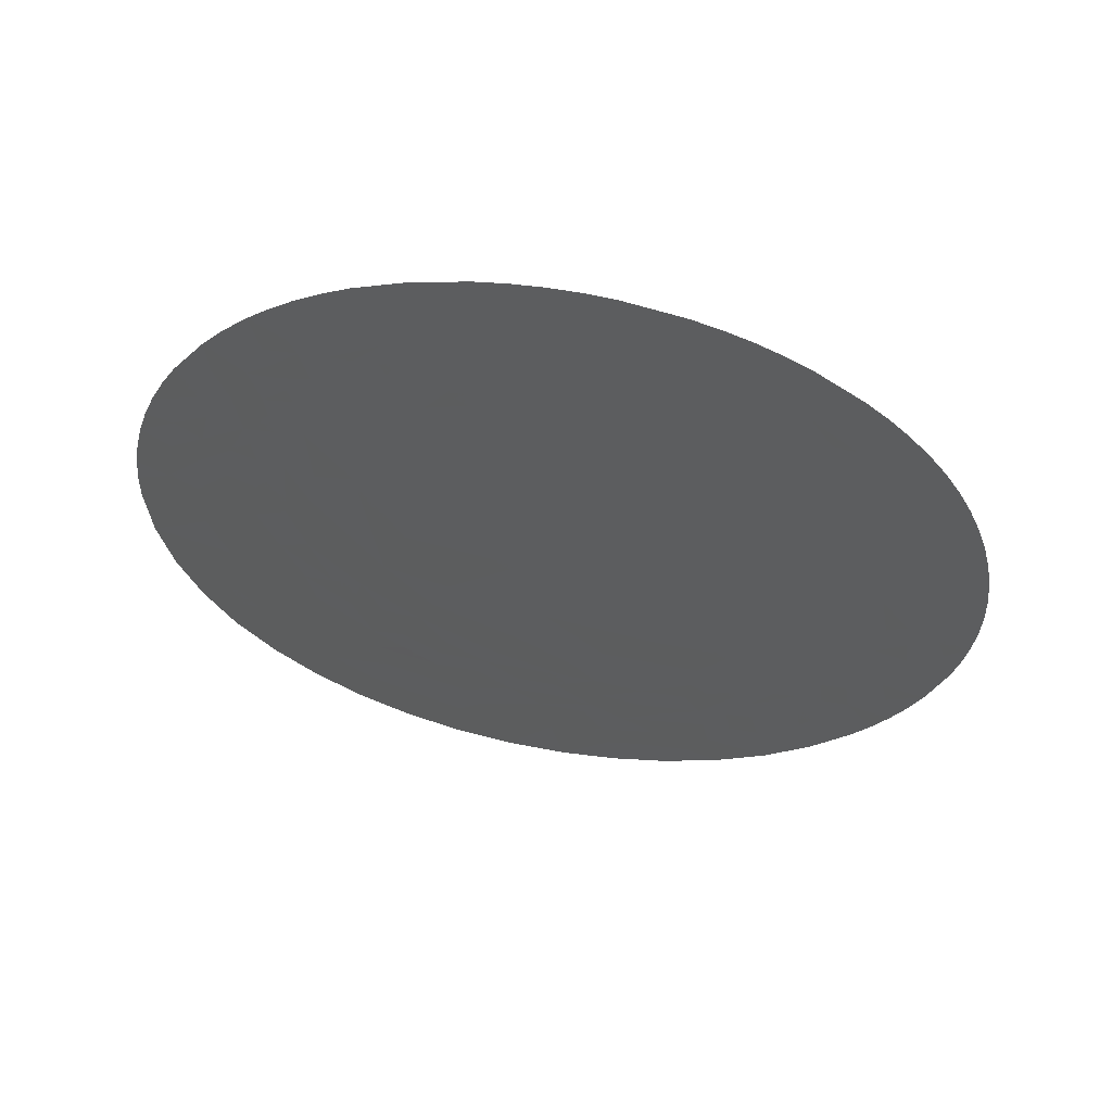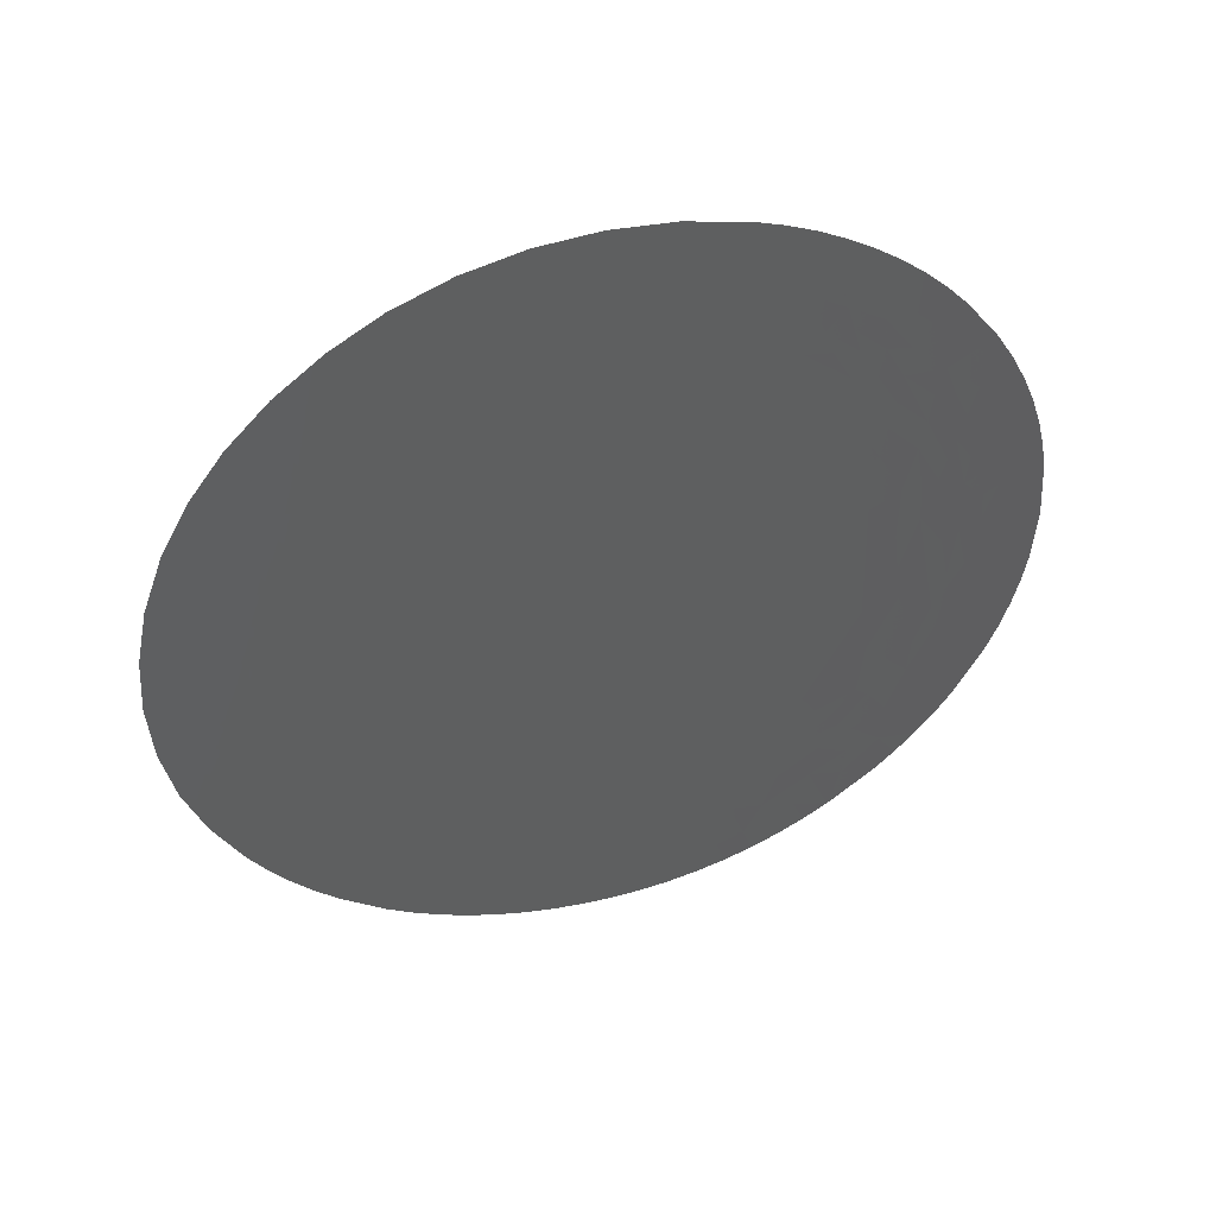
<metadata>
{"format":"stl","ext":"stl","renderer":"f3d","projection":"perspective","resolution":1024,"background":"white","views":[{"elev":-17.3,"azim":95.5,"up":"+Z"},{"elev":-39.5,"azim":-13.2,"up":"+Z"}]}
</metadata>
<code>
# stl→obj: 364 verts, 661 faces
v -0.5762 -0.7274 14.52
v -0.6006 -0.7482 14.52
v -0.5672 -0.7637 14.53
v -0.2149 -0.5356 14.59
v -0.2387 -0.5477 14.58
v -0.2207 -0.5698 14.59
v -0.6897 -0.5409 14.46
v -0.685 -0.5775 14.47
v -0.6586 -0.5454 14.47
v -0.624 -0.3523 14.45
v -0.6065 -0.3355 14.45
v -0.6459 -0.3333 14.44
v -0.4116 -0.731 14.56
v -0.4232 -0.7152 14.56
v -0.4421 -0.7378 14.56
v -0.7213 -0.5741 14.46
v -0.712 -0.6103 14.46
v -0.6803 -0.6039 14.47
v -0.3371 -0.6184 14.57
v -0.4117 -0.634 14.55
v -0.3719 -0.6569 14.56
v -0.4137 -0.6587 14.55
v -0.5032 -0.7555 14.54
v -0.4784 -0.7413 14.55
v -0.5121 -0.7325 14.54
v -0.4943 -0.7785 14.55
v -0.6312 -0.686 14.5
v -0.6569 -0.7034 14.49
v -0.6314 -0.7272 14.5
v -0.6221 -0.6135 14.49
v -0.6247 -0.5843 14.48
v -0.6523 -0.5982 14.48
v -0.3273 -0.4281 14.54
v -0.3103 -0.4981 14.56
v -0.2979 -0.4674 14.56
v -0.349 -0.4485 14.54
v -0.6656 -0.6355 14.48
v -0.6982 -0.6437 14.47
v -0.6796 -0.6751 14.48
v -0.5312 -0.7739 14.54
v -0.5392 -0.7478 14.53
v -0.4124 -0.347 14.5
v -0.4598 -0.3562 14.49
v -0.4261 -0.3781 14.51
v -0.3611 -0.3882 14.53
v -0.5734 -0.553 14.49
v -0.5999 -0.5174 14.48
v -0.5958 -0.5698 14.49
v -0.3171 -0.68 14.58
v -0.2941 -0.7006 14.59
v -0.2931 -0.6658 14.59
v -0.2539 -0.6148 14.59
v -0.2712 -0.6332 14.59
v -0.2469 -0.6386 14.6
v -0.2463 -0.4349 14.56
v -0.2693 -0.4147 14.55
v -0.2654 -0.4469 14.56
v -0.456 -0.6849 14.55
v -0.4953 -0.6965 14.54
v -0.4633 -0.7058 14.55
v -0.2859 -0.3978 14.55
v -0.2643 -0.3868 14.55
v -0.2135 -0.497 14.58
v -0.231 -0.4825 14.58
v -0.245 -0.5072 14.58
v -0.316 -0.6423 14.58
v -0.3154 -0.6233 14.57
v -0.3398 -0.6575 14.57
v -0.453 -0.7215 14.55
v -0.3385 -0.6388 14.57
v -0.4086 -0.6762 14.56
v -0.6068 -0.4389 14.47
v -0.6235 -0.4729 14.47
v -0.6031 -0.4721 14.47
v -0.5807 -0.4956 14.48
v -0.285 -0.428 14.55
v -0.2815 -0.4571 14.56
v -0.4875 -0.719 14.54
v -0.2417 -0.5813 14.59
v -0.2311 -0.6043 14.6
v -0.3156 -0.593 14.57
v -0.3312 -0.5788 14.56
v -0.2814 -0.33 14.54
v -0.2809 -0.3584 14.54
v -0.2591 -0.3578 14.55
v -0.4328 -0.6988 14.55
v -0.4038 -0.6922 14.56
v -0.5917 -0.602 14.5
v -0.5642 -0.6162 14.51
v -0.5881 -0.6308 14.5
v -0.29 -0.5084 14.56
v -0.2852 -0.5433 14.57
v -0.2738 -0.5166 14.57
v -0.3855 -0.2931 14.5
v -0.3622 -0.291 14.51
v -0.3714 -0.2692 14.5
v -0.7254 -0.5358 14.45
v -0.5349 -0.319 14.47
v -0.5543 -0.3185 14.46
v -0.5667 -0.3379 14.46
v -0.6646 -0.4889 14.46
v -0.6601 -0.4524 14.45
v -0.6785 -0.4686 14.45
v -0.3238 -0.3597 14.53
v -0.3039 -0.3824 14.54
v -0.3022 -0.359 14.54
v -0.6364 -0.5009 14.47
v -0.6505 -0.5096 14.46
v -0.6298 -0.5316 14.47
v -0.6423 -0.4737 14.46
v -0.6174 -0.5041 14.47
v -0.5408 -0.3355 14.47
v -0.3522 -0.3735 14.53
v -0.3249 -0.3843 14.53
v -0.3443 -0.3603 14.53
v -0.6583 -0.4331 14.45
v -0.6408 -0.4352 14.46
v -0.3048 -0.3321 14.53
v -0.3265 -0.3341 14.53
v -0.5313 -0.6494 14.52
v -0.4909 -0.6775 14.53
v -0.486 -0.6567 14.53
v -0.6833 -0.5044 14.45
v -0.515 -0.3269 14.47
v -0.3883 -0.3339 14.51
v -0.3664 -0.3337 14.52
v -0.3986 -0.3154 14.5
v -0.3764 -0.3131 14.51
v -0.4436 -0.2902 14.49
v -0.4561 -0.2767 14.48
v -0.4668 -0.2962 14.48
v -0.5472 -0.3534 14.47
v -0.5715 -0.3569 14.46
v -0.5767 -0.3776 14.46
v -0.4826 -0.2791 14.47
v -0.503 -0.3002 14.47
v -0.5099 -0.2816 14.47
v -0.586 -0.3367 14.46
v -0.5852 -0.3537 14.46
v -0.4313 -0.7542 14.56
v -0.5067 -0.6306 14.52
v -0.5569 -0.3747 14.47
v -0.5281 -0.3686 14.48
v -0.2796 -0.6852 14.59
v -0.2665 -0.669 14.6
v -0.5755 -0.3136 14.45
v -0.5633 -0.2933 14.45
v -0.585 -0.2872 14.45
v -0.5526 -0.2719 14.45
v -0.5421 -0.2993 14.46
v -0.5318 -0.7198 14.53
v -0.5525 -0.7065 14.52
v -0.622 -0.3687 14.45
v -0.6425 -0.3676 14.44
v -0.3639 -0.7142 14.58
v -0.3467 -0.7172 14.58
v -0.3424 -0.6949 14.58
v -0.2833 -0.3778 14.55
v -0.2818 -0.579 14.58
v -0.2781 -0.5957 14.58
v -0.2692 -0.5598 14.58
v -0.2952 -0.5995 14.58
v -0.5871 -0.4344 14.47
v -0.3079 -0.5579 14.57
v -0.2967 -0.5707 14.57
v -0.5427 -0.5301 14.5
v -0.3925 -0.5566 14.54
v -0.3217 -0.5421 14.56
v -0.3539 -0.3107 14.52
v -0.3184 -0.6613 14.58
v -0.341 -0.6754 14.58
v -0.6078 -0.696 14.51
v -0.6841 -0.4122 14.44
v -0.7067 -0.4258 14.44
v -0.6781 -0.4309 14.44
v -0.6906 -0.3917 14.44
v -0.4098 -0.3003 14.5
v -0.4327 -0.3058 14.49
v -0.53 -0.6865 14.53
v -0.5129 -0.7078 14.53
v -0.6052 -0.353 14.45
v -0.604 -0.3697 14.46
v -0.468 -0.7586 14.55
v -0.4565 -0.7777 14.56
v -0.521 -0.5907 14.51
v -0.3464 -0.3339 14.52
v -0.5547 -0.6837 14.52
v -0.5568 -0.6607 14.51
v -0.5311 -0.2768 14.46
v -0.5176 -0.2609 14.46
v -0.2268 -0.4225 14.57
v -0.2436 -0.412 14.56
v -0.2577 -0.5688 14.58
v -0.3875 -0.7225 14.57
v -0.3743 -0.7369 14.58
v -0.3992 -0.7447 14.57
v -0.4126 -0.3301 14.5
v -0.5089 -0.3133 14.47
v -0.4775 -0.3156 14.48
v -0.6597 -0.3966 14.44
v -0.3959 -0.7068 14.57
v -0.3188 -0.7012 14.59
v -0.3205 -0.7236 14.59
v -0.3449 -0.3468 14.52
v -0.2684 -0.6033 14.58
v -0.6703 -0.361 14.44
v -0.6531 -0.6608 14.49
v -0.6309 -0.6487 14.49
v -0.3154 -0.417 14.54
v -0.2938 -0.4322 14.55
v -0.3058 -0.4079 14.54
v -0.6426 -0.5638 14.48
v -0.6416 -0.6236 14.48
v -0.5207 -0.3459 14.47
v -0.5306 -0.6684 14.52
v -0.6967 -0.4458 14.44
v -0.7182 -0.463 14.44
v -0.4494 -0.3387 14.49
v -0.4894 -0.3371 14.48
v -0.4416 -0.3257 14.49
v -0.6036 -0.7273 14.51
v -0.4215 -0.2844 14.49
v -0.3953 -0.2773 14.5
v -0.4066 -0.2591 14.49
v -0.5227 -0.2998 14.47
v -0.2691 -0.47 14.56
v -0.2582 -0.4813 14.57
v -0.2775 -0.4883 14.56
v -0.2959 -0.4029 14.55
v -0.2317 -0.5197 14.58
v -0.2561 -0.5323 14.58
v -0.2649 -0.5244 14.57
v -0.5912 -0.3734 14.46
v -0.605 -0.4009 14.46
v -0.5888 -0.6512 14.5
v -0.2459 -0.4819 14.57
v -0.3572 -0.6942 14.57
v -0.453 -0.3102 14.49
v -0.594 -0.3114 14.45
v -0.6176 -0.3086 14.44
v -0.659 -0.4151 14.45
v -0.6394 -0.3999 14.45
v -0.372 -0.6756 14.57
v -0.641 -0.3839 14.45
v -0.2408 -0.3886 14.56
v -0.3717 -0.3436 14.52
v -0.3772 -0.3539 14.52
v -0.2373 -0.458 14.57
v -0.6222 -0.3852 14.45
v -0.6224 -0.4004 14.46
v -0.624 -0.4191 14.46
v -0.5603 -0.6402 14.51
v -0.3721 -0.6936 14.57
v -0.356 -0.6755 14.57
v -0.665 -0.379 14.44
v -0.4861 -0.5401 14.51
v -0.4198 -0.7715 14.57
v -0.5793 -0.7014 14.51
v -0.5895 -0.6718 14.51
v -0.385 -0.7604 14.58
v -0.4906 -0.3077 14.48
v -0.2176 -0.4588 14.58
v -0.2658 -0.4984 14.57
v -0.3519 -0.7444 14.58
v -0.4062 -0.4867 14.53
v -0.4506 -0.4284 14.51
v -0.4401 -0.6666 14.55
v -0.6238 -0.4437 14.46
v -0.5451 -0.3908 14.48
v -0.5579 -0.4593 14.48
v -0.581 -0.4013 14.47
v -0.545 -0.6048 14.51
v -0.4897 -0.3809 14.49
v -0.6618 -0.5156 14.46
v -0.6687 -0.5878 14.47
v -0.5148 -0.4547 14.49
v -0.5288 -0.413 14.48
v -0.4686 -0.6115 14.53
v -0.4907 -0.4205 14.49
v -0.6154 -0.5247 14.48
v -0.557 -0.738 14.53
v -0.3606 -0.599 14.56
v -0.2945 -0.614 14.58
v -0.2938 -0.6281 14.58
v -0.3226 -0.2943 14.52
v -0.3322 -0.31 14.52
v -0.3073 -0.3057 14.53
v -0.3383 -0.2845 14.52
v -0.2821 -0.6494 14.59
v -0.6104 -0.5771 14.49
v -0.3546 -0.2762 14.51
v -0.6045 -0.3842 14.46
v -0.6066 -0.6077 14.49
v -0.4235 -0.317 14.5
v -0.2934 -0.6458 14.58
v -0.2771 -0.5517 14.57
v -0.4389 -0.2805 14.49
v -0.4437 -0.2542 14.48
v -0.3055 -0.6439 14.58
v -0.5617 -0.4251 14.48
v -0.6982 -0.4817 14.45
v -0.7242 -0.499 14.44
v -0.632 -0.3203 14.44
v -0.4975 -0.3631 14.48
v -0.6783 -0.4491 14.45
v -0.6436 -0.5382 14.47
v -0.6514 -0.4628 14.46
v -0.2493 -0.373 14.55
v -0.2561 -0.6541 14.6
v -0.483 -0.3254 14.48
v -0.2384 -0.6217 14.6
v -0.329 -0.6594 14.58
v -0.307 -0.6633 14.58
v -0.6103 -0.6602 14.5
v -0.2148 -0.478 14.58
v -0.3404 -0.3222 14.52
v -0.4623 -0.2539 14.48
v -0.4991 -0.2571 14.47
v -0.3537 -0.6572 14.57
v -0.4506 -0.3008 14.49
v -0.5682 -0.5886 14.5
v -0.3251 -0.3472 14.53
v -0.5382 -0.3099 14.46
v -0.616 -0.4283 14.46
v -0.3046 -0.5965 14.57
v -0.387 -0.6929 14.57
v -0.294 -0.3173 14.53
v -0.4806 -0.2548 14.47
v -0.4851 -0.2982 14.48
v -0.2532 -0.4517 14.57
v -0.6401 -0.4167 14.45
v -0.3243 -0.3716 14.53
v -0.3795 -0.7075 14.57
v -0.4377 -0.7752 14.56
v -0.6092 -0.65 14.5
v -0.6055 -0.6324 14.5
v -0.3357 -0.7345 14.59
v -0.2556 -0.5928 14.59
v -0.2928 -0.3453 14.54
v -0.3187 -0.3209 14.53
v -0.443 -0.7102 14.55
v -0.2986 -0.5323 14.57
v -0.4021 -0.7665 14.57
v -0.3681 -0.7529 14.58
v -0.2808 -0.6154 14.58
v -0.2631 -0.5864 14.58
v -0.535 -0.2657 14.46
v -0.2334 -0.4048 14.56
v -0.2569 -0.551 14.58
v -0.2607 -0.5161 14.57
v -0.6272 -0.5588 14.48
v -0.3888 -0.2635 14.5
v -0.7014 -0.502 14.45
v -0.4722 -0.3059 14.48
v -0.2135 -0.5164 14.59
v -0.6019 -0.2974 14.44
v -0.3933 -0.3066 14.5
v -0.3913 -0.3639 14.51
v -0.3334 -0.3957 14.53
v -0.427 -0.2951 14.49
v -0.512 -0.6832 14.53
v -0.3473 -0.3005 14.52
v -0.4189 -0.4173 14.51
v -0.425 -0.256 14.49
f 1 2 3
f 4 5 6
f 7 8 9
f 10 11 12
f 13 14 15
f 8 16 17
f 18 8 17
f 19 20 21
f 20 22 21
f 23 24 25
f 24 23 26
f 27 28 29
f 30 31 32
f 33 34 35
f 34 33 36
f 37 38 39
f 18 37 32
f 40 41 3
f 23 40 26
f 42 43 44
f 38 37 18
f 17 38 18
f 40 23 41
f 23 25 41
f 45 36 33
f 46 47 48
f 49 50 51
f 52 53 54
f 55 56 57
f 58 59 60
f 61 56 62
f 63 64 65
f 66 67 68
f 69 24 15
f 21 70 19
f 71 21 22
f 72 73 74
f 75 74 47
f 76 77 57
f 24 78 25
f 79 80 6
f 81 82 19
f 83 84 85
f 84 62 85
f 71 86 87
f 88 89 48
f 89 88 90
f 59 78 60
f 91 35 34
f 91 92 93
f 94 95 96
f 14 69 15
f 86 14 87
f 7 16 8
f 16 7 97
f 98 99 100
f 101 102 103
f 104 105 106
f 107 108 109
f 108 107 110
f 111 47 74
f 111 107 109
f 73 111 74
f 107 73 110
f 107 111 73
f 100 112 98
f 113 114 115
f 116 102 117
f 106 118 119
f 120 121 122
f 123 101 103
f 112 124 98
f 125 126 127
f 126 128 127
f 129 130 131
f 132 133 134
f 67 81 19
f 121 58 122
f 58 121 59
f 70 67 19
f 67 70 68
f 135 131 130
f 136 135 137
f 79 6 5
f 101 108 110
f 138 139 100
f 140 13 15
f 141 120 122
f 142 143 132
f 144 51 50
f 51 144 145
f 146 147 148
f 147 149 148
f 149 147 150
f 1 151 152
f 151 41 25
f 153 10 154
f 134 142 132
f 155 156 157
f 56 76 57
f 76 56 61
f 158 62 84
f 62 158 61
f 106 158 84
f 58 86 71
f 86 58 60
f 139 133 100
f 159 160 161
f 160 159 162
f 74 163 72
f 164 81 165
f 47 46 75
f 46 166 75
f 167 168 36
f 168 34 36
f 146 138 99
f 138 100 99
f 146 99 147
f 99 150 147
f 95 94 128
f 169 95 128
f 133 132 112
f 100 133 112
f 170 171 49
f 171 157 49
f 158 106 105
f 61 158 105
f 81 164 82
f 164 168 82
f 78 24 69
f 60 78 69
f 74 75 163
f 172 27 29
f 173 174 175
f 174 173 176
f 177 178 127
f 179 180 59
f 10 181 11
f 181 10 153
f 181 153 182
f 183 15 24
f 183 26 184
f 26 183 24
f 185 166 46
f 186 169 128
f 186 128 126
f 187 179 188
f 179 187 152
f 150 189 149
f 190 189 137
f 191 192 55
f 5 193 79
f 194 195 155
f 196 194 13
f 197 125 127
f 198 98 124
f 199 198 124
f 173 200 176
f 14 201 87
f 201 14 13
f 201 13 194
f 139 181 182
f 181 138 11
f 138 181 139
f 180 78 59
f 202 156 203
f 156 202 157
f 202 49 157
f 204 186 126
f 52 205 53
f 12 206 154
f 207 27 208
f 35 209 33
f 209 35 210
f 209 210 211
f 212 32 31
f 213 37 208
f 37 213 32
f 207 37 39
f 37 207 208
f 143 214 132
f 215 188 179
f 188 215 120
f 216 174 217
f 174 216 175
f 218 219 43
f 213 30 32
f 30 213 208
f 180 152 151
f 152 180 179
f 10 12 154
f 218 42 220
f 42 218 43
f 221 2 1
f 2 221 29
f 222 223 224
f 96 223 94
f 137 225 136
f 226 57 77
f 57 226 227
f 228 226 77
f 105 229 61
f 230 231 5
f 231 230 65
f 231 232 161
f 233 234 134
f 235 188 90
f 236 65 64
f 65 236 227
f 237 155 157
f 77 210 35
f 210 76 211
f 76 210 77
f 229 76 61
f 76 229 211
f 220 238 199
f 230 5 4
f 230 63 65
f 148 239 146
f 11 239 240
f 241 242 200
f 71 243 21
f 243 71 87
f 244 200 242
f 192 62 56
f 62 192 245
f 215 121 120
f 124 214 219
f 246 125 247
f 125 246 126
f 133 233 134
f 160 193 161
f 42 197 220
f 236 248 227
f 248 236 64
f 241 175 116
f 249 250 182
f 250 249 242
f 183 140 15
f 140 183 184
f 153 249 182
f 244 153 154
f 250 251 234
f 252 90 188
f 90 252 89
f 252 120 89
f 120 252 188
f 171 237 157
f 209 211 114
f 202 50 49
f 50 202 203
f 253 254 243
f 254 68 243
f 68 254 171
f 255 154 206
f 255 176 200
f 176 255 206
f 228 35 91
f 35 228 77
f 228 91 93
f 221 172 29
f 166 185 256
f 140 196 13
f 196 140 257
f 258 259 172
f 258 1 152
f 196 195 194
f 195 196 260
f 261 198 199
f 198 261 136
f 258 187 259
f 187 258 152
f 248 64 262
f 226 263 227
f 45 44 36
f 27 207 28
f 207 39 28
f 225 98 198
f 136 225 198
f 55 248 191
f 248 262 191
f 195 264 156
f 155 195 156
f 197 42 247
f 125 197 247
f 214 124 112
f 132 214 112
f 233 133 139
f 182 233 139
f 200 173 241
f 173 175 241
f 153 244 249
f 244 242 249
f 237 171 254
f 253 237 254
f 1 258 221
f 258 172 221
f 192 56 55
f 263 226 228
f 93 263 228
f 225 137 189
f 150 225 189
f 200 244 255
f 244 154 255
f 265 167 36
f 167 265 256
f 265 266 256
f 267 122 58
f 268 117 110
f 117 268 251
f 268 110 73
f 72 268 73
f 269 143 142
f 270 163 75
f 271 72 163
f 72 271 234
f 272 141 185
f 46 272 185
f 273 44 43
f 274 108 101
f 108 274 9
f 274 7 9
f 7 274 123
f 123 274 101
f 275 32 212
f 275 9 8
f 9 275 212
f 123 97 7
f 166 270 75
f 270 166 276
f 270 276 277
f 271 142 134
f 271 134 234
f 276 166 256
f 278 256 185
f 278 141 20
f 141 278 185
f 267 22 20
f 279 273 277
f 276 279 277
f 280 48 47
f 281 3 41
f 3 281 1
f 282 19 82
f 19 282 20
f 282 167 20
f 283 66 284
f 66 283 67
f 283 162 67
f 285 286 287
f 286 285 288
f 145 289 51
f 290 88 48
f 291 95 288
f 95 291 96
f 280 111 109
f 111 280 47
f 292 250 234
f 250 292 182
f 281 151 1
f 151 281 41
f 293 31 30
f 293 90 88
f 294 220 197
f 294 127 178
f 127 294 197
f 289 295 51
f 295 289 53
f 296 159 161
f 232 263 93
f 130 297 298
f 292 233 182
f 233 292 234
f 294 238 220
f 238 294 178
f 232 296 161
f 299 284 66
f 284 299 295
f 299 170 295
f 170 299 66
f 300 269 163
f 269 300 277
f 271 269 142
f 269 271 163
f 300 270 277
f 270 300 163
f 301 216 217
f 302 301 217
f 279 44 273
f 44 279 266
f 303 11 240
f 11 303 12
f 219 304 43
f 275 18 32
f 18 275 8
f 102 305 103
f 306 108 9
f 108 306 109
f 307 117 102
f 117 307 110
f 308 62 245
f 62 308 85
f 53 309 54
f 310 220 199
f 220 310 218
f 218 310 219
f 311 52 54
f 52 311 80
f 312 66 68
f 66 312 170
f 313 49 51
f 49 313 170
f 27 314 208
f 314 27 172
f 314 172 259
f 315 64 63
f 64 315 262
f 316 286 169
f 286 316 119
f 298 317 130
f 318 190 137
f 319 70 21
f 70 319 68
f 320 129 131
f 321 48 89
f 48 321 46
f 322 106 119
f 106 322 104
f 323 99 98
f 99 323 150
f 324 234 251
f 234 324 72
f 307 101 110
f 101 307 102
f 325 165 81
f 283 160 162
f 160 283 284
f 319 243 68
f 243 319 21
f 326 243 87
f 243 326 253
f 305 116 175
f 116 305 102
f 327 118 83
f 118 327 287
f 297 129 222
f 129 297 130
f 325 67 162
f 67 325 81
f 318 135 328
f 135 318 137
f 317 135 130
f 135 317 328
f 329 135 136
f 135 329 131
f 330 227 248
f 227 330 57
f 330 55 57
f 55 330 248
f 331 116 117
f 332 105 104
f 105 332 114
f 332 115 114
f 155 333 194
f 310 124 219
f 124 310 199
f 334 140 184
f 140 334 257
f 335 30 208
f 30 335 336
f 336 335 235
f 90 336 235
f 180 25 78
f 25 180 151
f 239 138 146
f 138 239 11
f 331 250 242
f 337 156 264
f 156 337 203
f 338 80 79
f 80 338 52
f 52 338 205
f 335 259 235
f 259 335 314
f 314 335 208
f 312 171 170
f 171 312 68
f 339 83 118
f 83 339 84
f 339 106 84
f 106 339 118
f 340 287 286
f 287 340 118
f 340 119 118
f 119 340 286
f 341 14 86
f 14 341 69
f 341 60 69
f 60 341 86
f 342 165 92
f 165 342 164
f 343 196 257
f 196 343 260
f 223 177 94
f 177 223 222
f 313 295 170
f 295 313 51
f 316 186 119
f 186 316 169
f 344 195 260
f 195 344 264
f 345 295 53
f 295 345 284
f 193 338 79
f 338 193 346
f 338 346 205
f 296 165 159
f 165 296 92
f 347 189 190
f 189 347 149
f 345 53 205
f 345 160 284
f 160 345 205
f 348 192 191
f 192 348 245
f 349 161 193
f 161 349 231
f 349 5 231
f 5 349 193
f 326 201 253
f 201 326 87
f 333 201 194
f 201 333 253
f 350 227 263
f 227 350 65
f 65 350 231
f 235 187 188
f 187 235 259
f 216 305 175
f 212 306 9
f 351 212 31
f 323 225 150
f 225 323 98
f 352 223 96
f 223 352 224
f 301 123 103
f 123 301 353
f 353 301 302
f 333 237 253
f 237 333 155
f 261 329 136
f 354 261 199
f 238 354 199
f 320 238 178
f 355 230 4
f 230 355 63
f 356 239 148
f 239 356 240
f 357 94 177
f 94 357 128
f 357 127 128
f 127 357 177
f 346 160 205
f 160 346 193
f 358 44 45
f 44 358 42
f 358 247 42
f 359 114 113
f 114 359 209
f 91 342 92
f 360 222 129
f 222 360 177
f 360 178 177
f 267 71 22
f 71 267 58
f 361 121 215
f 121 361 59
f 361 179 59
f 179 361 215
f 45 359 113
f 186 322 119
f 164 34 168
f 34 164 342
f 34 342 91
f 362 288 95
f 288 362 286
f 362 169 286
f 169 362 95
f 304 273 43
f 324 268 72
f 268 324 251
f 321 272 46
f 272 321 89
f 353 97 123
f 97 353 302
f 363 266 265
f 266 363 44
f 363 36 44
f 36 363 265
f 351 290 109
f 290 351 31
f 280 290 48
f 290 280 109
f 309 289 145
f 289 309 53
f 350 232 231
f 232 350 263
f 297 364 298
f 93 296 232
f 296 93 92
f 304 219 214
f 143 304 214
f 167 282 168
f 282 82 168
f 336 90 293
f 30 336 293
f 247 358 113
f 358 45 113
f 165 325 159
f 325 162 159
f 269 277 273
f 229 105 114
f 211 229 114
f 88 290 293
f 290 31 293
f 115 332 204
f 332 104 204
f 122 267 141
f 267 20 141
f 250 331 251
f 331 117 251
f 141 272 120
f 272 89 120
f 256 278 167
f 278 20 167
f 216 301 305
f 301 103 305
f 306 212 351
f 109 306 351
f 261 354 329
f 354 131 329
f 238 320 354
f 320 131 354
f 246 247 115
f 247 113 115
f 359 45 33
f 209 359 33
f 143 269 304
f 269 273 304
f 266 279 256
f 279 276 256
f 364 297 222
f 224 364 222
f 129 320 360
f 320 178 360
f 116 331 241
f 331 242 241
f 322 186 204
f 104 322 204
f 246 115 204
f 126 246 204

</code>
